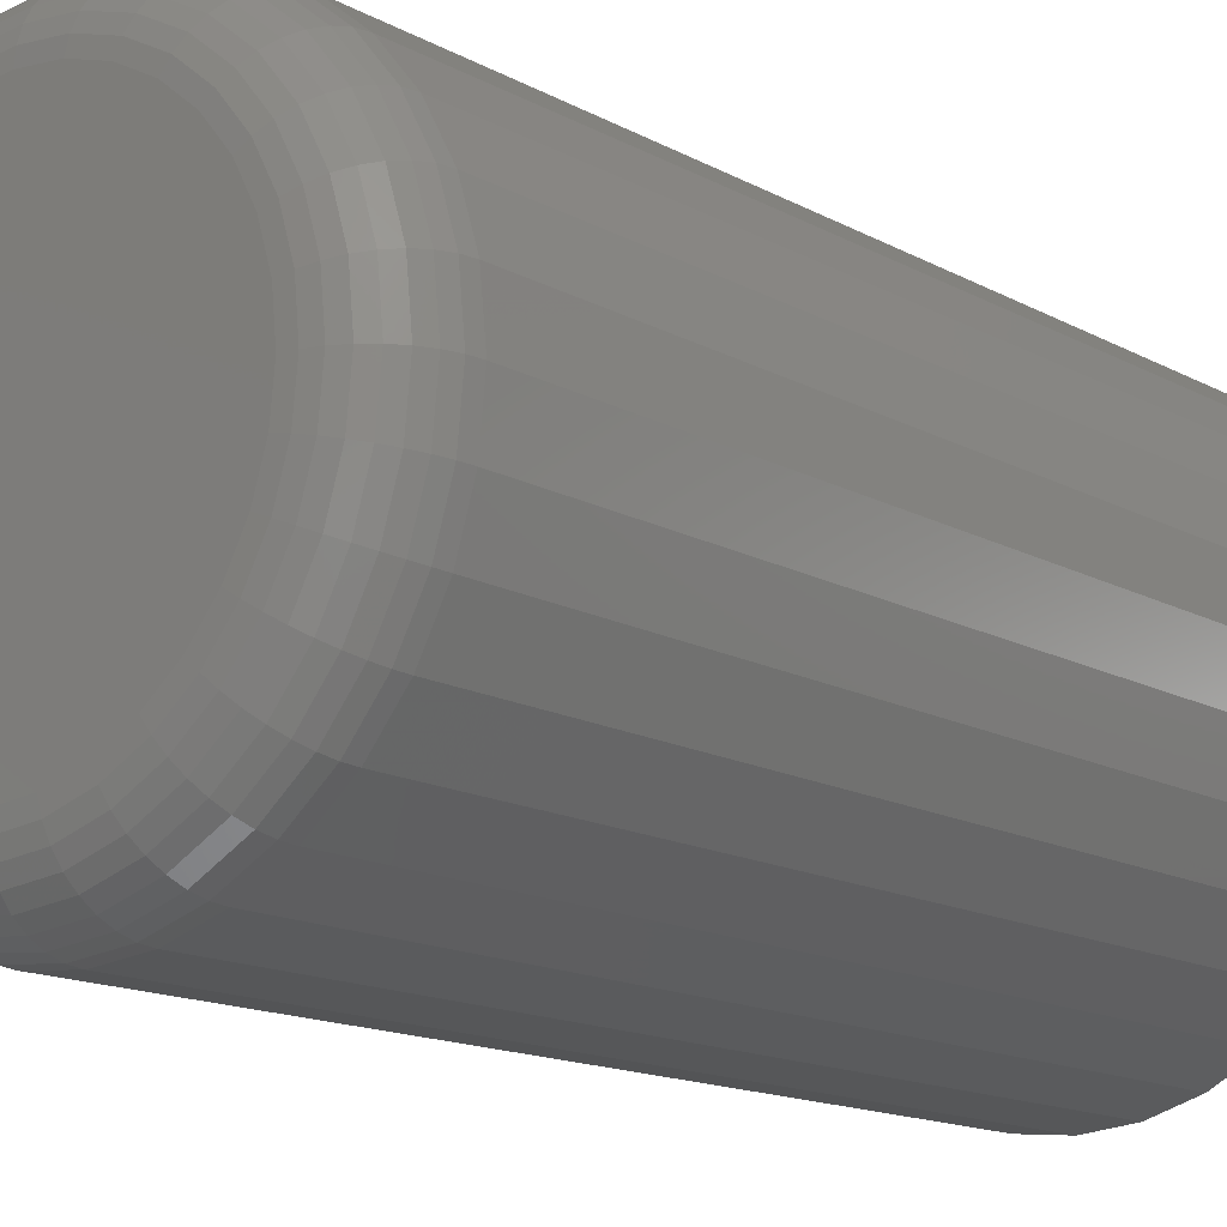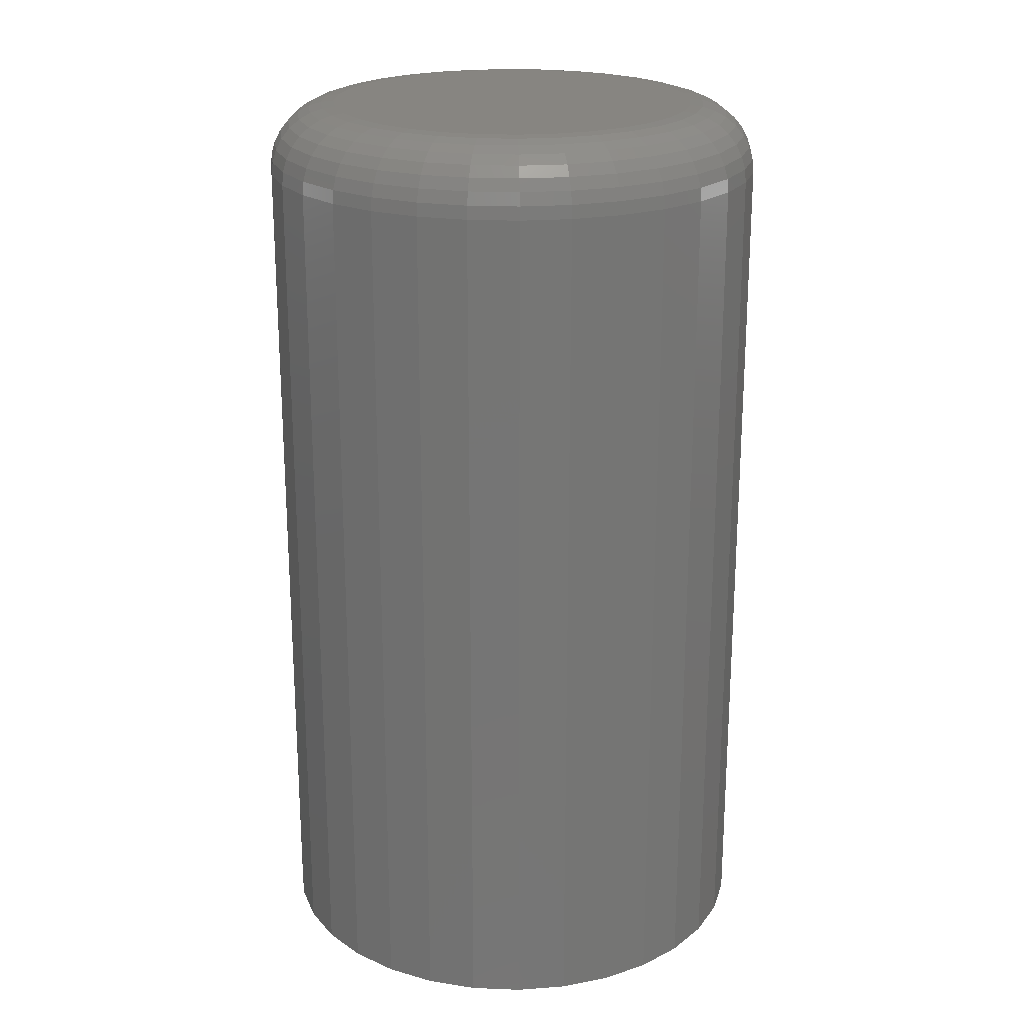
<metadata>
{"format":"stl","ext":"stl","renderer":"f3d","projection":"perspective","resolution":1024,"background":"white","views":[{"elev":-14.3,"azim":-140.3,"up":"+Z"},{"elev":21.8,"azim":32.1,"up":"+Y"}]}
</metadata>
<code>
# stl→obj: 320 verts, 636 faces
v 0.002138 1.139e-17 0.1506
v 0.03151 1.303e-17 0.1477
v -0.02724 9.764e-18 0.1477
v -0.05548 8.196e-18 0.1391
v 0.05976 1.459e-17 0.1391
v 0.03151 1.303e-17 -0.1477
v -0.02724 9.764e-18 -0.1477
v 0.05976 1.459e-17 -0.1391
v 0.002138 1.139e-17 -0.1506
v -0.05548 8.196e-18 -0.1391
v -0.08152 6.751e-18 -0.1252
v 0.08579 1.604e-17 -0.1252
v -0.1043 5.484e-18 -0.1065
v 0.1086 1.73e-17 -0.1065
v -0.1231 4.444e-18 -0.08366
v 0.1273 1.834e-17 -0.08366
v -0.137 3.672e-18 -0.05762
v 0.1413 1.912e-17 -0.05762
v -0.1455 3.196e-18 -0.02938
v 0.1498 1.959e-17 -0.02938
v -0.1484 3.036e-18 -5.568e-17
v 0.1527 1.975e-17 7.117e-17
v -0.1455 3.196e-18 0.02938
v 0.1498 1.959e-17 0.02938
v -0.137 3.672e-18 0.05762
v 0.1413 1.912e-17 0.05762
v -0.1231 4.444e-18 0.08366
v 0.1273 1.834e-17 0.08366
v -0.1043 5.484e-18 0.1065
v 0.1086 1.73e-17 0.1065
v -0.08152 6.751e-18 0.1252
v 0.08579 1.604e-17 0.1252
v 0.2074 -0.05469 -7.541e-17
v 0.2074 -0.75 -2.514e-17
v 0.2035 -0.05469 -0.04004
v 0.2035 -0.75 -0.04004
v 0.1918 -0.05469 -0.07855
v 0.1918 -0.75 -0.07855
v 0.1728 -0.05469 -0.114
v 0.1728 -0.75 -0.114
v 0.1473 -0.05469 -0.1451
v 0.1473 -0.75 -0.1451
v 0.1162 -0.05469 -0.1707
v 0.1162 -0.75 -0.1707
v 0.08069 -0.05469 -0.1896
v 0.08069 -0.75 -0.1896
v 0.04218 -0.05469 -0.2013
v 0.04218 -0.75 -0.2013
v 0.002138 -0.05469 -0.2053
v 0.002138 -0.75 -0.2053
v -0.03791 -0.05469 -0.2013
v -0.03791 -0.75 -0.2013
v -0.07641 -0.05469 -0.1896
v -0.07641 -0.75 -0.1896
v -0.1119 -0.05469 -0.1707
v -0.1119 -0.75 -0.1707
v -0.143 -0.05469 -0.1451
v -0.143 -0.75 -0.1451
v -0.1685 -0.05469 -0.114
v -0.1685 -0.75 -0.114
v -0.1875 -0.05469 -0.07855
v -0.1875 -0.75 -0.07855
v -0.1992 -0.05469 -0.04004
v -0.1992 -0.75 -0.04004
v -0.2031 -0.05469 2.514e-17
v -0.2031 -0.75 2.514e-17
v -0.1992 -0.05469 0.04004
v -0.1992 -0.75 0.04004
v -0.1875 -0.05469 0.07855
v -0.1875 -0.75 0.07855
v -0.1685 -0.05469 0.114
v -0.1685 -0.75 0.114
v -0.143 -0.05469 0.1451
v -0.143 -0.75 0.1451
v -0.1119 -0.05469 0.1707
v -0.1119 -0.75 0.1707
v -0.07641 -0.05469 0.1896
v -0.07641 -0.75 0.1896
v -0.03791 -0.05469 0.2013
v -0.03791 -0.75 0.2013
v 0.002138 -0.05469 0.2053
v 0.002138 -0.75 0.2053
v 0.04218 -0.05469 0.2013
v 0.04218 -0.75 0.2013
v 0.08069 -0.05469 0.1896
v 0.08069 -0.75 0.1896
v 0.1162 -0.05469 0.1707
v 0.1162 -0.75 0.1707
v 0.1473 -0.05469 0.1451
v 0.1473 -0.75 0.1451
v 0.1728 -0.05469 0.114
v 0.1728 -0.75 0.114
v 0.1918 -0.05469 0.07855
v 0.1918 -0.75 0.07855
v 0.2035 -0.05469 0.04004
v 0.2035 -0.75 0.04004
v -0.2021 -0.04402 -6.925e-17
v -0.1982 -0.04402 0.03984
v -0.199 -0.03376 -5.523e-17
v -0.1951 -0.03376 0.03923
v -0.1939 -0.0243 -5.511e-17
v -0.1901 -0.0243 0.03825
v -0.1871 -0.01602 -5.5e-17
v -0.1835 -0.01602 0.03692
v -0.1788 -0.009217 -6.878e-17
v -0.1753 -0.009217 0.0353
v -0.1694 -0.004163 -5.484e-17
v -0.1661 -0.004163 0.03346
v -0.1591 -0.001051 -5.48e-17
v -0.156 -0.001051 0.03146
v 0.2024 -0.04402 0.03984
v 0.2064 -0.04402 1.25e-16
v 0.1994 -0.03376 0.03923
v 0.2032 -0.03376 1.391e-16
v 0.1944 -0.0243 0.03825
v 0.1982 -0.0243 1.114e-16
v 0.1877 -0.01602 0.03692
v 0.1914 -0.01602 1.115e-16
v 0.1796 -0.009217 0.0353
v 0.1831 -0.009217 1.116e-16
v 0.1703 -0.004163 0.03346
v 0.1736 -0.004163 9.782e-17
v 0.1603 -0.001051 0.03146
v 0.1634 -0.001051 9.786e-17
v 0.1908 -0.04402 0.07815
v 0.1879 -0.03376 0.07696
v 0.1833 -0.0243 0.07502
v 0.177 -0.01602 0.07242
v 0.1693 -0.009217 0.06925
v 0.1606 -0.004163 0.06563
v 0.1511 -0.001051 0.06171
v 0.1719 -0.04402 0.1135
v 0.1693 -0.03376 0.1117
v 0.1651 -0.0243 0.1089
v 0.1595 -0.01602 0.1051
v 0.1526 -0.009217 0.1005
v 0.1447 -0.004163 0.09528
v 0.1362 -0.001051 0.08958
v 0.1465 -0.04402 0.1444
v 0.1443 -0.03376 0.1422
v 0.1408 -0.0243 0.1386
v 0.136 -0.01602 0.1338
v 0.1301 -0.009217 0.128
v 0.1234 -0.004163 0.1213
v 0.1162 -0.001051 0.114
v 0.1156 -0.04402 0.1698
v 0.1139 -0.03376 0.1672
v 0.1111 -0.0243 0.163
v 0.1073 -0.01602 0.1574
v 0.1027 -0.009217 0.1505
v 0.09742 -0.004163 0.1426
v 0.09172 -0.001051 0.1341
v 0.08029 -0.04402 0.1887
v 0.0791 -0.03376 0.1858
v 0.07716 -0.0243 0.1811
v 0.07456 -0.01602 0.1748
v 0.07139 -0.009217 0.1672
v 0.06777 -0.004163 0.1584
v 0.06384 -0.001051 0.149
v 0.04198 -0.04402 0.2003
v 0.04137 -0.03376 0.1972
v 0.04038 -0.0243 0.1923
v 0.03906 -0.01602 0.1856
v 0.03744 -0.009217 0.1775
v 0.0356 -0.004163 0.1682
v 0.0336 -0.001051 0.1581
v 0.002138 -0.04402 0.2042
v 0.002138 -0.03376 0.2011
v 0.002138 -0.0243 0.196
v 0.002138 -0.01602 0.1892
v 0.002138 -0.009217 0.181
v 0.002138 -0.004163 0.1715
v 0.002138 -0.001051 0.1612
v -0.0377 -0.04402 0.2003
v -0.03709 -0.03376 0.1972
v -0.03611 -0.0243 0.1923
v -0.03478 -0.01602 0.1856
v -0.03317 -0.009217 0.1775
v -0.03132 -0.004163 0.1682
v -0.02932 -0.001051 0.1581
v -0.07601 -0.04402 0.1887
v -0.07482 -0.03376 0.1858
v -0.07289 -0.0243 0.1811
v -0.07028 -0.01602 0.1748
v -0.06711 -0.009217 0.1672
v -0.06349 -0.004163 0.1584
v -0.05957 -0.001051 0.149
v -0.1113 -0.04402 0.1698
v -0.1096 -0.03376 0.1672
v -0.1068 -0.0243 0.163
v -0.103 -0.01602 0.1574
v -0.0984 -0.009217 0.1505
v -0.09314 -0.004163 0.1426
v -0.08744 -0.001051 0.1341
v -0.1423 -0.04402 0.1444
v -0.1401 -0.03376 0.1422
v -0.1365 -0.0243 0.1386
v -0.1317 -0.01602 0.1338
v -0.1258 -0.009217 0.128
v -0.1191 -0.004163 0.1213
v -0.1119 -0.001051 0.114
v -0.1677 -0.04402 0.1135
v -0.1651 -0.03376 0.1117
v -0.1609 -0.0243 0.1089
v -0.1552 -0.01602 0.1051
v -0.1483 -0.009217 0.1005
v -0.1405 -0.004163 0.09528
v -0.1319 -0.001051 0.08958
v -0.1865 -0.04402 0.07815
v -0.1837 -0.03376 0.07696
v -0.179 -0.0243 0.07502
v -0.1727 -0.01602 0.07242
v -0.165 -0.009217 0.06925
v -0.1563 -0.004163 0.06563
v -0.1468 -0.001051 0.06171
v 0.2024 -0.04402 -0.03984
v 0.1994 -0.03376 -0.03923
v 0.1944 -0.0243 -0.03825
v 0.1877 -0.01602 -0.03692
v 0.1796 -0.009217 -0.0353
v 0.1703 -0.004163 -0.03346
v 0.1603 -0.001051 -0.03146
v -0.1982 -0.04402 -0.03984
v -0.1951 -0.03376 -0.03923
v -0.1901 -0.0243 -0.03825
v -0.1835 -0.01602 -0.03692
v -0.1753 -0.009217 -0.0353
v -0.1661 -0.004163 -0.03346
v -0.156 -0.001051 -0.03146
v -0.1865 -0.04402 -0.07815
v -0.1837 -0.03376 -0.07696
v -0.179 -0.0243 -0.07502
v -0.1727 -0.01602 -0.07242
v -0.165 -0.009217 -0.06925
v -0.1563 -0.004163 -0.06563
v -0.1468 -0.001051 -0.06171
v -0.1677 -0.04402 -0.1135
v -0.1651 -0.03376 -0.1117
v -0.1609 -0.0243 -0.1089
v -0.1552 -0.01602 -0.1051
v -0.1483 -0.009217 -0.1005
v -0.1405 -0.004163 -0.09528
v -0.1319 -0.001051 -0.08958
v -0.1423 -0.04402 -0.1444
v -0.1401 -0.03376 -0.1422
v -0.1365 -0.0243 -0.1386
v -0.1317 -0.01602 -0.1338
v -0.1258 -0.009217 -0.128
v -0.1191 -0.004163 -0.1213
v -0.1119 -0.001051 -0.114
v -0.1113 -0.04402 -0.1698
v -0.1096 -0.03376 -0.1672
v -0.1068 -0.0243 -0.163
v -0.103 -0.01602 -0.1574
v -0.0984 -0.009217 -0.1505
v -0.09314 -0.004163 -0.1426
v -0.08744 -0.001051 -0.1341
v -0.07601 -0.04402 -0.1887
v -0.07482 -0.03376 -0.1858
v -0.07289 -0.0243 -0.1811
v -0.07028 -0.01602 -0.1748
v -0.06711 -0.009217 -0.1672
v -0.06349 -0.004163 -0.1584
v -0.05957 -0.001051 -0.149
v -0.0377 -0.04402 -0.2003
v -0.03709 -0.03376 -0.1972
v -0.03611 -0.0243 -0.1923
v -0.03478 -0.01602 -0.1856
v -0.03317 -0.009217 -0.1775
v -0.03132 -0.004163 -0.1682
v -0.02932 -0.001051 -0.1581
v 0.002138 -0.04402 -0.2042
v 0.002138 -0.03376 -0.2011
v 0.002138 -0.0243 -0.196
v 0.002138 -0.01602 -0.1892
v 0.002138 -0.009217 -0.181
v 0.002138 -0.004163 -0.1715
v 0.002138 -0.001051 -0.1612
v 0.04198 -0.04402 -0.2003
v 0.04137 -0.03376 -0.1972
v 0.04038 -0.0243 -0.1923
v 0.03906 -0.01602 -0.1856
v 0.03744 -0.009217 -0.1775
v 0.0356 -0.004163 -0.1682
v 0.0336 -0.001051 -0.1581
v 0.08029 -0.04402 -0.1887
v 0.0791 -0.03376 -0.1858
v 0.07716 -0.0243 -0.1811
v 0.07456 -0.01602 -0.1748
v 0.07139 -0.009217 -0.1672
v 0.06777 -0.004163 -0.1584
v 0.06384 -0.001051 -0.149
v 0.1156 -0.04402 -0.1698
v 0.1139 -0.03376 -0.1672
v 0.1111 -0.0243 -0.163
v 0.1073 -0.01602 -0.1574
v 0.1027 -0.009217 -0.1505
v 0.09742 -0.004163 -0.1426
v 0.09172 -0.001051 -0.1341
v 0.1465 -0.04402 -0.1444
v 0.1443 -0.03376 -0.1422
v 0.1408 -0.0243 -0.1386
v 0.136 -0.01602 -0.1338
v 0.1301 -0.009217 -0.128
v 0.1234 -0.004163 -0.1213
v 0.1162 -0.001051 -0.114
v 0.1719 -0.04402 -0.1135
v 0.1693 -0.03376 -0.1117
v 0.1651 -0.0243 -0.1089
v 0.1595 -0.01602 -0.1051
v 0.1526 -0.009217 -0.1005
v 0.1447 -0.004163 -0.09528
v 0.1362 -0.001051 -0.08958
v 0.1908 -0.04402 -0.07815
v 0.1879 -0.03376 -0.07696
v 0.1833 -0.0243 -0.07502
v 0.177 -0.01602 -0.07242
v 0.1693 -0.009217 -0.06925
v 0.1606 -0.004163 -0.06563
v 0.1511 -0.001051 -0.06171
f 1 2 3
f 4 3 2
f 5 4 2
f 6 7 8
f 9 7 6
f 7 10 8
f 8 10 11
f 8 11 12
f 12 11 13
f 12 13 14
f 14 13 15
f 14 15 16
f 16 15 17
f 16 17 18
f 18 17 19
f 18 19 20
f 20 19 21
f 20 21 22
f 22 21 23
f 22 23 24
f 24 23 25
f 24 25 26
f 26 25 27
f 26 27 28
f 28 27 29
f 28 29 30
f 30 29 31
f 30 31 32
f 32 31 4
f 32 4 5
f 33 34 35
f 35 34 36
f 35 36 37
f 37 36 38
f 37 38 39
f 39 38 40
f 39 40 41
f 41 40 42
f 41 42 43
f 43 42 44
f 43 44 45
f 45 44 46
f 45 46 47
f 47 46 48
f 47 48 49
f 49 48 50
f 49 50 51
f 51 50 52
f 51 52 53
f 53 52 54
f 53 54 55
f 55 54 56
f 55 56 57
f 57 56 58
f 57 58 59
f 59 58 60
f 59 60 61
f 61 60 62
f 61 62 63
f 63 62 64
f 63 64 65
f 65 64 66
f 65 66 67
f 67 66 68
f 67 68 69
f 69 68 70
f 69 70 71
f 71 70 72
f 71 72 73
f 73 72 74
f 73 74 75
f 75 74 76
f 75 76 77
f 77 76 78
f 77 78 79
f 79 78 80
f 79 80 81
f 81 80 82
f 81 82 83
f 83 82 84
f 83 84 85
f 85 84 86
f 85 86 87
f 87 86 88
f 87 88 89
f 89 88 90
f 89 90 91
f 91 90 92
f 91 92 93
f 93 92 94
f 93 94 95
f 95 94 96
f 95 96 33
f 33 96 34
f 65 67 97
f 97 67 98
f 97 98 99
f 99 98 100
f 99 100 101
f 101 100 102
f 101 102 103
f 103 102 104
f 103 104 105
f 105 104 106
f 105 106 107
f 107 106 108
f 107 108 109
f 109 108 110
f 109 110 21
f 21 110 23
f 95 33 111
f 111 33 112
f 111 112 113
f 113 112 114
f 113 114 115
f 115 114 116
f 115 116 117
f 117 116 118
f 117 118 119
f 119 118 120
f 119 120 121
f 121 120 122
f 121 122 123
f 123 122 124
f 123 124 24
f 24 124 22
f 93 95 125
f 125 95 111
f 125 111 126
f 126 111 113
f 126 113 127
f 127 113 115
f 127 115 128
f 128 115 117
f 128 117 129
f 129 117 119
f 129 119 130
f 130 119 121
f 130 121 131
f 131 121 123
f 131 123 26
f 26 123 24
f 91 93 132
f 132 93 125
f 132 125 133
f 133 125 126
f 133 126 134
f 134 126 127
f 134 127 135
f 135 127 128
f 135 128 136
f 136 128 129
f 136 129 137
f 137 129 130
f 137 130 138
f 138 130 131
f 138 131 28
f 28 131 26
f 89 91 139
f 139 91 132
f 139 132 140
f 140 132 133
f 140 133 141
f 141 133 134
f 141 134 142
f 142 134 135
f 142 135 143
f 143 135 136
f 143 136 144
f 144 136 137
f 144 137 145
f 145 137 138
f 145 138 30
f 30 138 28
f 87 89 146
f 146 89 139
f 146 139 147
f 147 139 140
f 147 140 148
f 148 140 141
f 148 141 149
f 149 141 142
f 149 142 150
f 150 142 143
f 150 143 151
f 151 143 144
f 151 144 152
f 152 144 145
f 152 145 32
f 32 145 30
f 85 87 153
f 153 87 146
f 153 146 154
f 154 146 147
f 154 147 155
f 155 147 148
f 155 148 156
f 156 148 149
f 156 149 157
f 157 149 150
f 157 150 158
f 158 150 151
f 158 151 159
f 159 151 152
f 159 152 5
f 5 152 32
f 83 85 160
f 160 85 153
f 160 153 161
f 161 153 154
f 161 154 162
f 162 154 155
f 162 155 163
f 163 155 156
f 163 156 164
f 164 156 157
f 164 157 165
f 165 157 158
f 165 158 166
f 166 158 159
f 166 159 2
f 2 159 5
f 81 83 167
f 167 83 160
f 167 160 168
f 168 160 161
f 168 161 169
f 169 161 162
f 169 162 170
f 170 162 163
f 170 163 171
f 171 163 164
f 171 164 172
f 172 164 165
f 172 165 173
f 173 165 166
f 173 166 1
f 1 166 2
f 79 81 174
f 174 81 167
f 174 167 175
f 175 167 168
f 175 168 176
f 176 168 169
f 176 169 177
f 177 169 170
f 177 170 178
f 178 170 171
f 178 171 179
f 179 171 172
f 179 172 180
f 180 172 173
f 180 173 3
f 3 173 1
f 77 79 181
f 181 79 174
f 181 174 182
f 182 174 175
f 182 175 183
f 183 175 176
f 183 176 184
f 184 176 177
f 184 177 185
f 185 177 178
f 185 178 186
f 186 178 179
f 186 179 187
f 187 179 180
f 187 180 4
f 4 180 3
f 75 77 188
f 188 77 181
f 188 181 189
f 189 181 182
f 189 182 190
f 190 182 183
f 190 183 191
f 191 183 184
f 191 184 192
f 192 184 185
f 192 185 193
f 193 185 186
f 193 186 194
f 194 186 187
f 194 187 31
f 31 187 4
f 73 75 195
f 195 75 188
f 195 188 196
f 196 188 189
f 196 189 197
f 197 189 190
f 197 190 198
f 198 190 191
f 198 191 199
f 199 191 192
f 199 192 200
f 200 192 193
f 200 193 201
f 201 193 194
f 201 194 29
f 29 194 31
f 71 73 202
f 202 73 195
f 202 195 203
f 203 195 196
f 203 196 204
f 204 196 197
f 204 197 205
f 205 197 198
f 205 198 206
f 206 198 199
f 206 199 207
f 207 199 200
f 207 200 208
f 208 200 201
f 208 201 27
f 27 201 29
f 69 71 209
f 209 71 202
f 209 202 210
f 210 202 203
f 210 203 211
f 211 203 204
f 211 204 212
f 212 204 205
f 212 205 213
f 213 205 206
f 213 206 214
f 214 206 207
f 214 207 215
f 215 207 208
f 215 208 25
f 25 208 27
f 67 69 98
f 98 69 209
f 98 209 100
f 100 209 210
f 100 210 102
f 102 210 211
f 102 211 104
f 104 211 212
f 104 212 106
f 106 212 213
f 106 213 108
f 108 213 214
f 108 214 110
f 110 214 215
f 110 215 23
f 23 215 25
f 33 35 112
f 112 35 216
f 112 216 114
f 114 216 217
f 114 217 116
f 116 217 218
f 116 218 118
f 118 218 219
f 118 219 120
f 120 219 220
f 120 220 122
f 122 220 221
f 122 221 124
f 124 221 222
f 124 222 22
f 22 222 20
f 63 65 223
f 223 65 97
f 223 97 224
f 224 97 99
f 224 99 225
f 225 99 101
f 225 101 226
f 226 101 103
f 226 103 227
f 227 103 105
f 227 105 228
f 228 105 107
f 228 107 229
f 229 107 109
f 229 109 19
f 19 109 21
f 61 63 230
f 230 63 223
f 230 223 231
f 231 223 224
f 231 224 232
f 232 224 225
f 232 225 233
f 233 225 226
f 233 226 234
f 234 226 227
f 234 227 235
f 235 227 228
f 235 228 236
f 236 228 229
f 236 229 17
f 17 229 19
f 59 61 237
f 237 61 230
f 237 230 238
f 238 230 231
f 238 231 239
f 239 231 232
f 239 232 240
f 240 232 233
f 240 233 241
f 241 233 234
f 241 234 242
f 242 234 235
f 242 235 243
f 243 235 236
f 243 236 15
f 15 236 17
f 57 59 244
f 244 59 237
f 244 237 245
f 245 237 238
f 245 238 246
f 246 238 239
f 246 239 247
f 247 239 240
f 247 240 248
f 248 240 241
f 248 241 249
f 249 241 242
f 249 242 250
f 250 242 243
f 250 243 13
f 13 243 15
f 55 57 251
f 251 57 244
f 251 244 252
f 252 244 245
f 252 245 253
f 253 245 246
f 253 246 254
f 254 246 247
f 254 247 255
f 255 247 248
f 255 248 256
f 256 248 249
f 256 249 257
f 257 249 250
f 257 250 11
f 11 250 13
f 53 55 258
f 258 55 251
f 258 251 259
f 259 251 252
f 259 252 260
f 260 252 253
f 260 253 261
f 261 253 254
f 261 254 262
f 262 254 255
f 262 255 263
f 263 255 256
f 263 256 264
f 264 256 257
f 264 257 10
f 10 257 11
f 51 53 265
f 265 53 258
f 265 258 266
f 266 258 259
f 266 259 267
f 267 259 260
f 267 260 268
f 268 260 261
f 268 261 269
f 269 261 262
f 269 262 270
f 270 262 263
f 270 263 271
f 271 263 264
f 271 264 7
f 7 264 10
f 49 51 272
f 272 51 265
f 272 265 273
f 273 265 266
f 273 266 274
f 274 266 267
f 274 267 275
f 275 267 268
f 275 268 276
f 276 268 269
f 276 269 277
f 277 269 270
f 277 270 278
f 278 270 271
f 278 271 9
f 9 271 7
f 47 49 279
f 279 49 272
f 279 272 280
f 280 272 273
f 280 273 281
f 281 273 274
f 281 274 282
f 282 274 275
f 282 275 283
f 283 275 276
f 283 276 284
f 284 276 277
f 284 277 285
f 285 277 278
f 285 278 6
f 6 278 9
f 45 47 286
f 286 47 279
f 286 279 287
f 287 279 280
f 287 280 288
f 288 280 281
f 288 281 289
f 289 281 282
f 289 282 290
f 290 282 283
f 290 283 291
f 291 283 284
f 291 284 292
f 292 284 285
f 292 285 8
f 8 285 6
f 43 45 293
f 293 45 286
f 293 286 294
f 294 286 287
f 294 287 295
f 295 287 288
f 295 288 296
f 296 288 289
f 296 289 297
f 297 289 290
f 297 290 298
f 298 290 291
f 298 291 299
f 299 291 292
f 299 292 12
f 12 292 8
f 41 43 300
f 300 43 293
f 300 293 301
f 301 293 294
f 301 294 302
f 302 294 295
f 302 295 303
f 303 295 296
f 303 296 304
f 304 296 297
f 304 297 305
f 305 297 298
f 305 298 306
f 306 298 299
f 306 299 14
f 14 299 12
f 39 41 307
f 307 41 300
f 307 300 308
f 308 300 301
f 308 301 309
f 309 301 302
f 309 302 310
f 310 302 303
f 310 303 311
f 311 303 304
f 311 304 312
f 312 304 305
f 312 305 313
f 313 305 306
f 313 306 16
f 16 306 14
f 37 39 314
f 314 39 307
f 314 307 315
f 315 307 308
f 315 308 316
f 316 308 309
f 316 309 317
f 317 309 310
f 317 310 318
f 318 310 311
f 318 311 319
f 319 311 312
f 319 312 320
f 320 312 313
f 320 313 18
f 18 313 16
f 35 37 216
f 216 37 314
f 216 314 217
f 217 314 315
f 217 315 218
f 218 315 316
f 218 316 219
f 219 316 317
f 219 317 220
f 220 317 318
f 220 318 221
f 221 318 319
f 221 319 222
f 222 319 320
f 222 320 20
f 20 320 18
f 80 84 82
f 84 80 78
f 84 78 86
f 46 52 48
f 48 52 50
f 86 78 88
f 88 78 76
f 88 76 90
f 90 76 74
f 90 74 92
f 92 74 72
f 92 72 94
f 94 72 70
f 94 70 96
f 96 70 68
f 96 68 34
f 34 68 66
f 34 66 36
f 36 66 64
f 36 64 38
f 38 64 62
f 38 62 40
f 40 62 60
f 40 60 42
f 42 60 58
f 42 58 44
f 44 58 56
f 44 56 46
f 46 56 54
f 46 54 52

</code>
